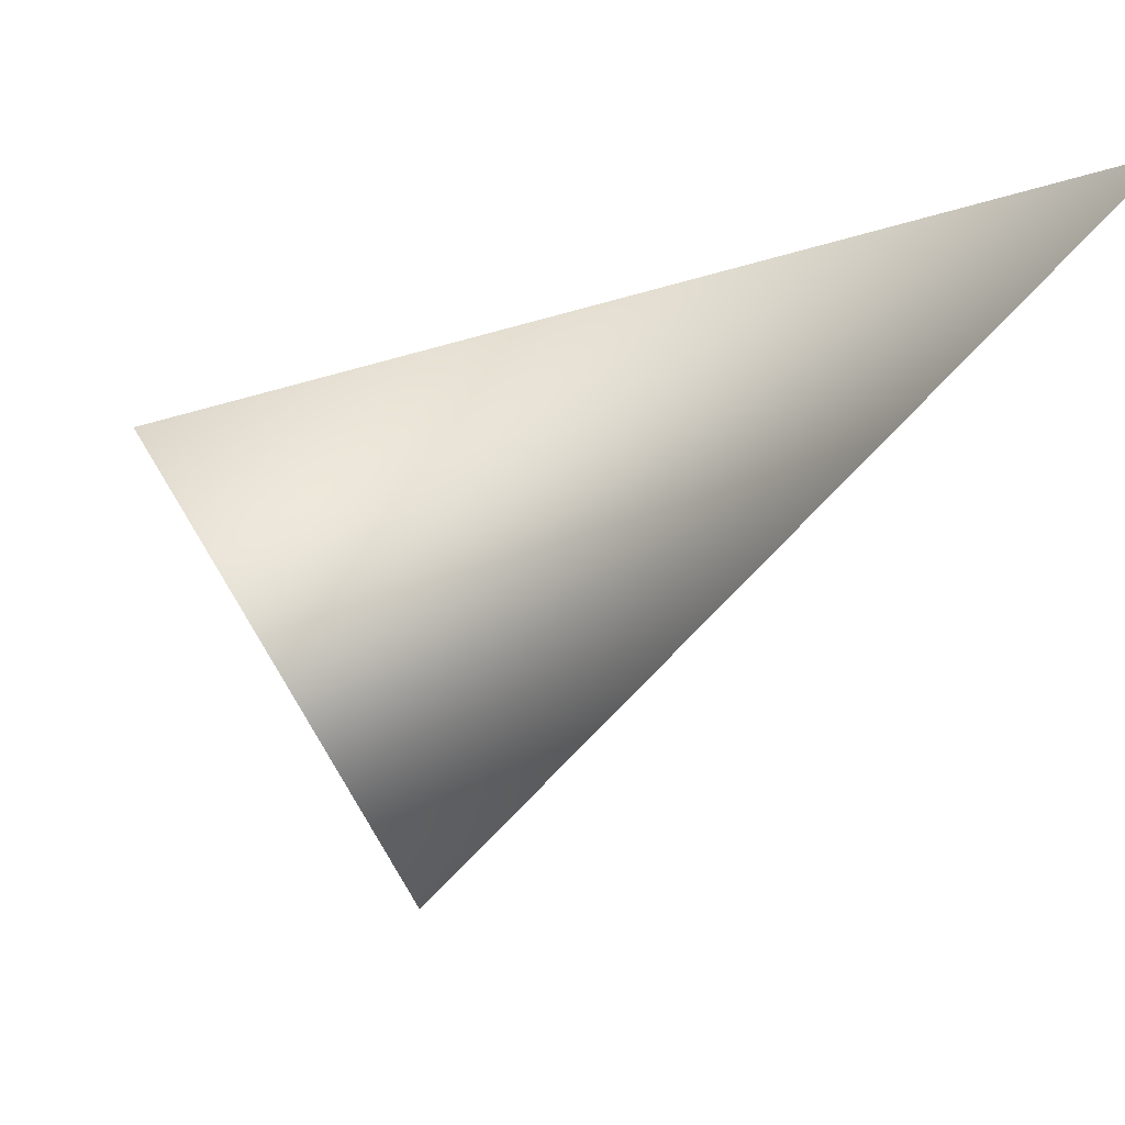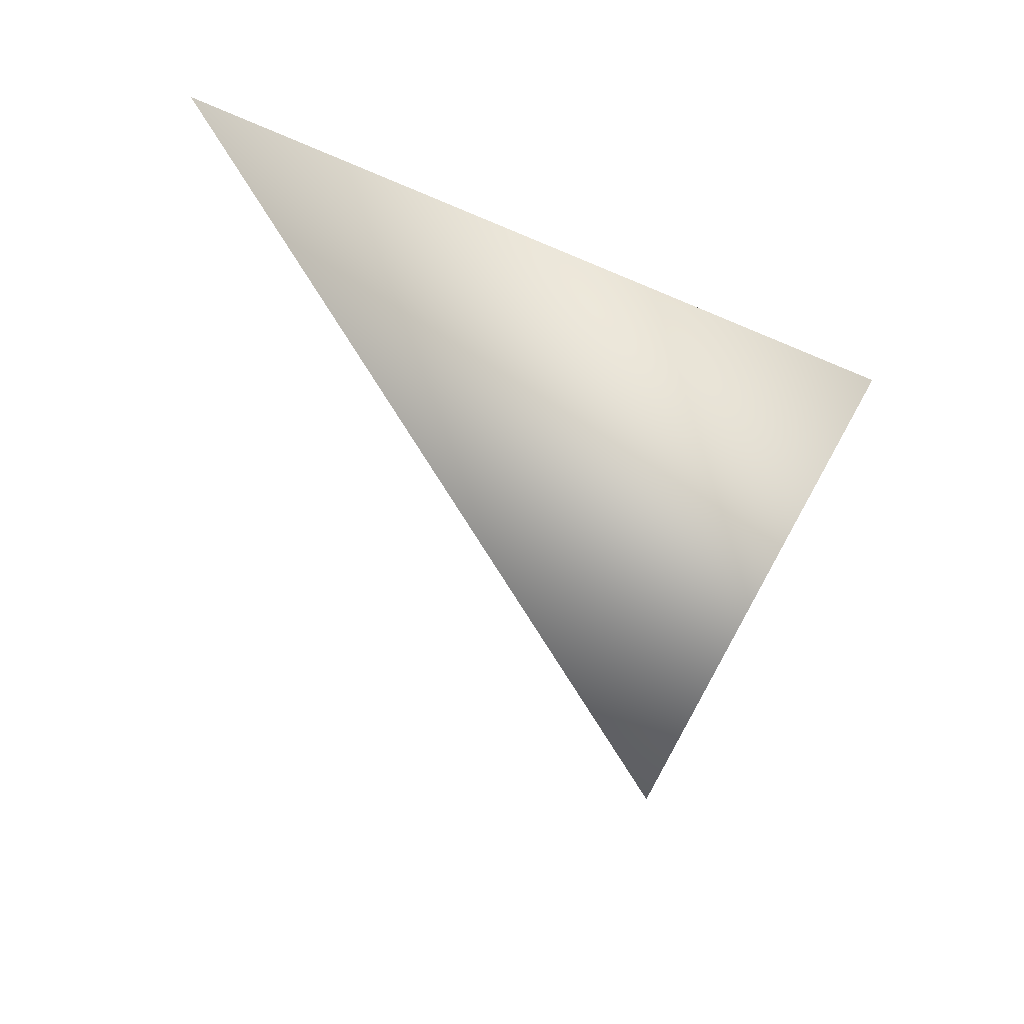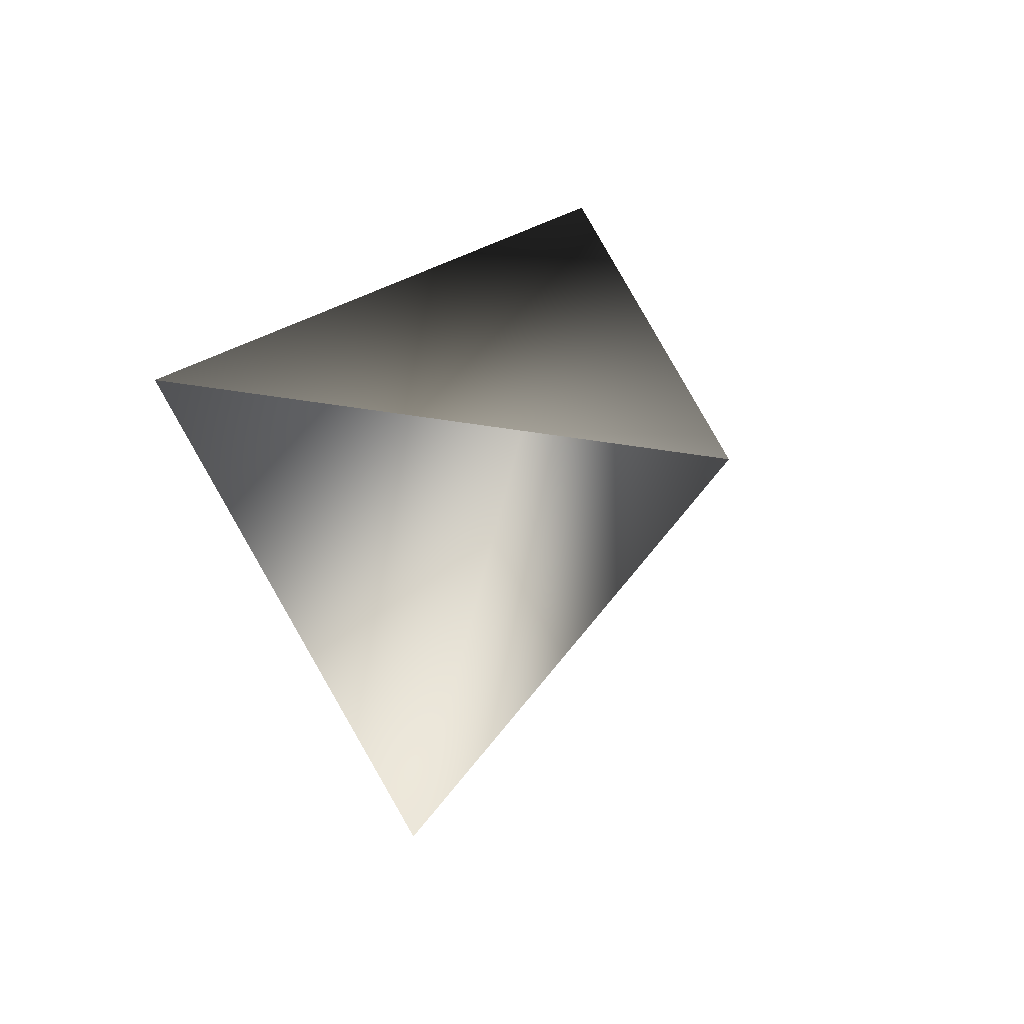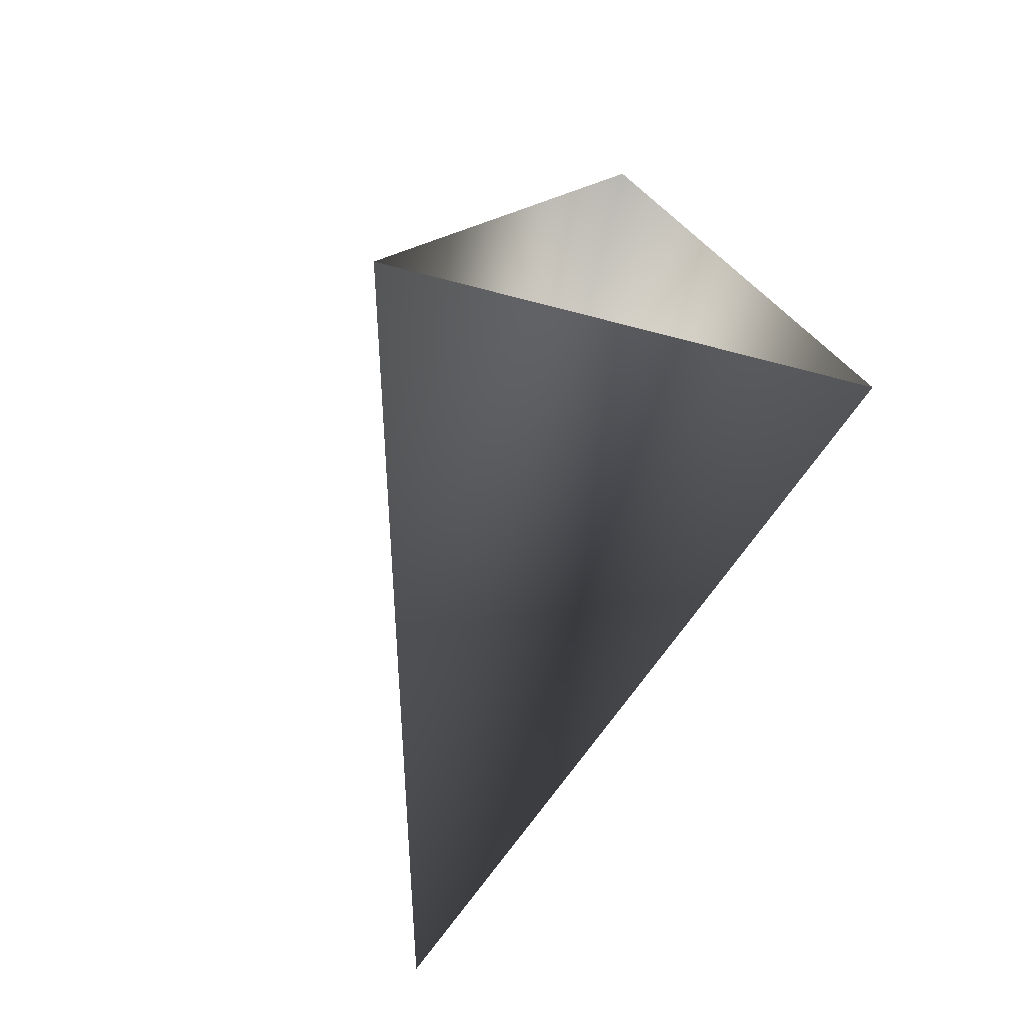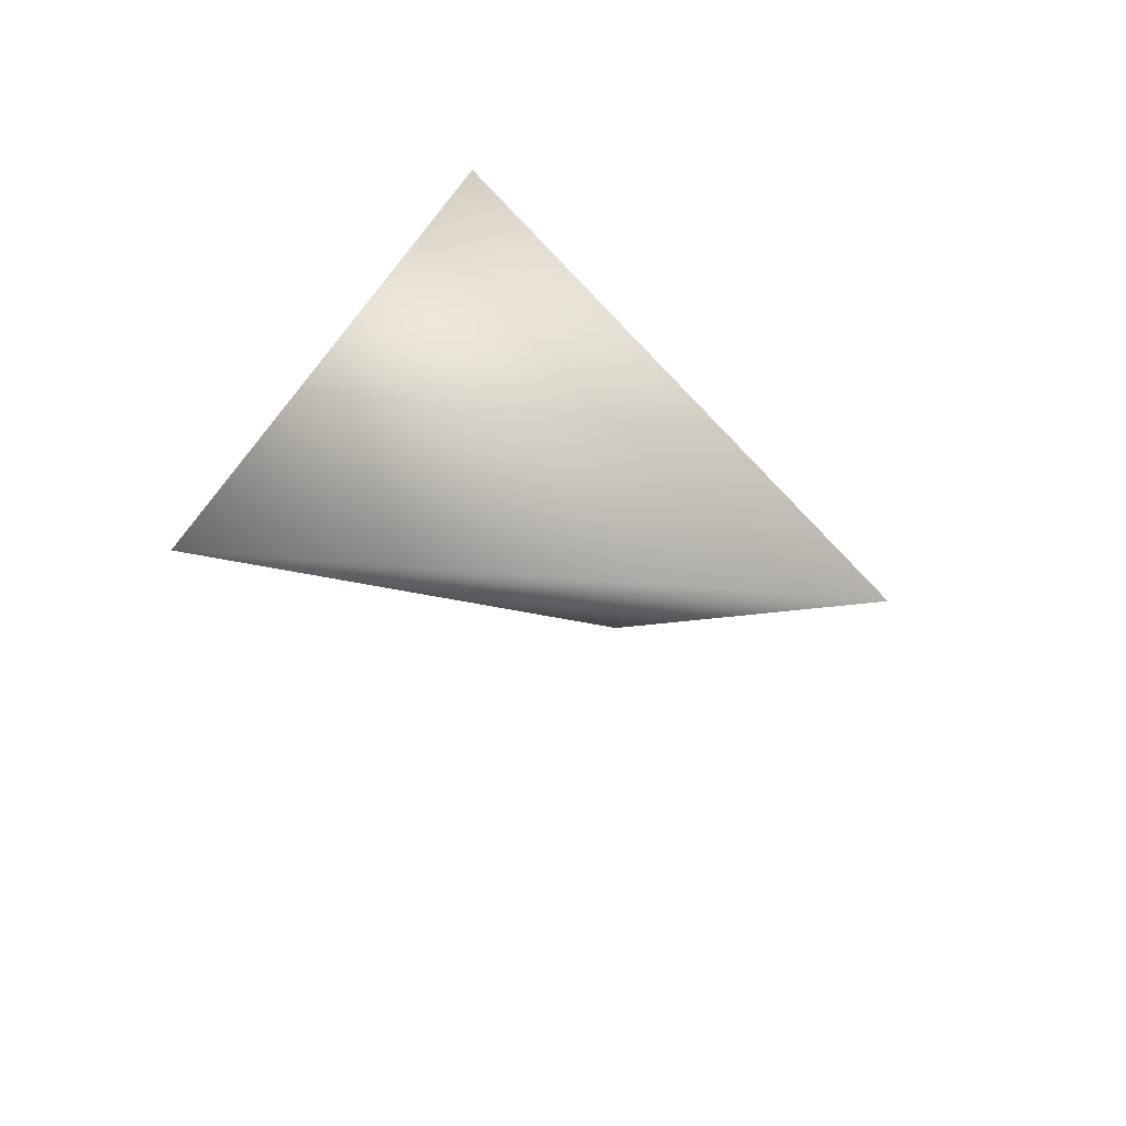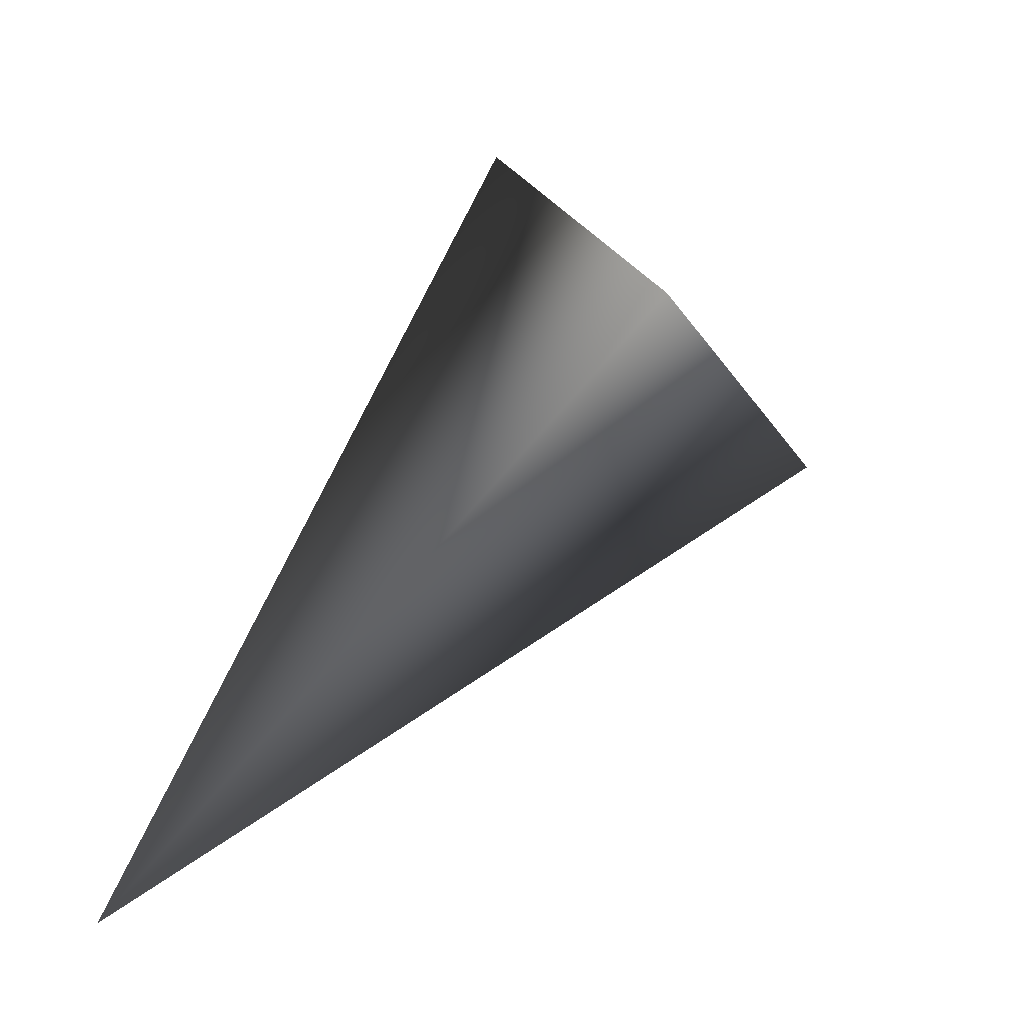
<metadata>
{"format":"obj","ext":"obj","renderer":"f3d","projection":"perspective","resolution":1024,"background":"white","views":[{"elev":-22.0,"azim":155.8,"up":"+Y"},{"elev":-5.1,"azim":-111.9,"up":"+Y"},{"elev":8.3,"azim":50.0,"up":"+Y"},{"elev":-16.0,"azim":39.4,"up":"+Z"},{"elev":-43.3,"azim":-156.3,"up":"+Z"},{"elev":-7.8,"azim":-17.6,"up":"+Z"}]}
</metadata>
<code>
o hurricos.027_tex_72.244
v 8.159 1.172 -0.2985
v 8.215 1.158 -0.2615
v 8.191 1.13 -0.2545
v 8.189 1.163 -0.236
f 1 2 3
f 1 4 2
f 1 3 4

</code>
